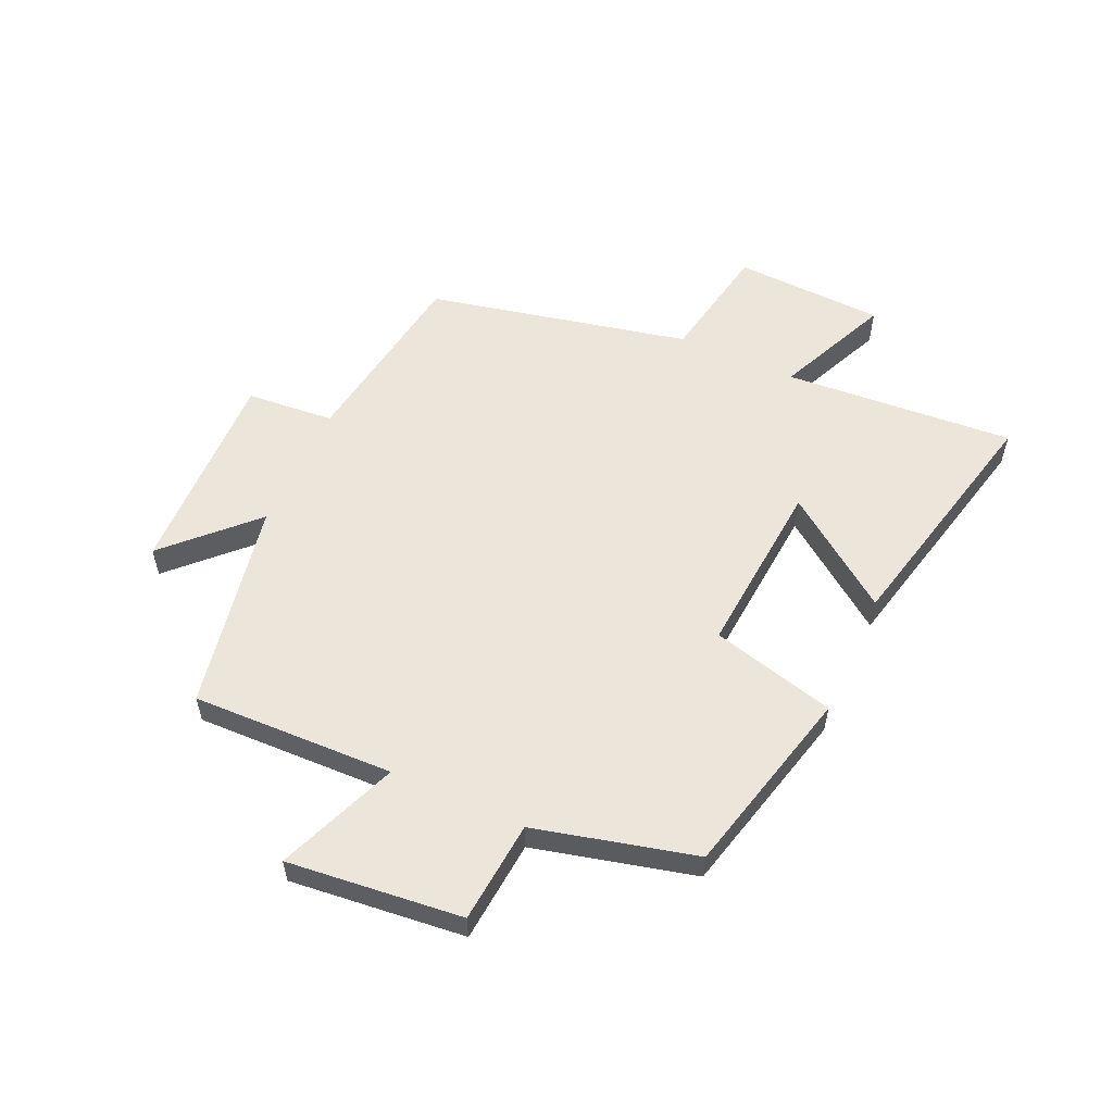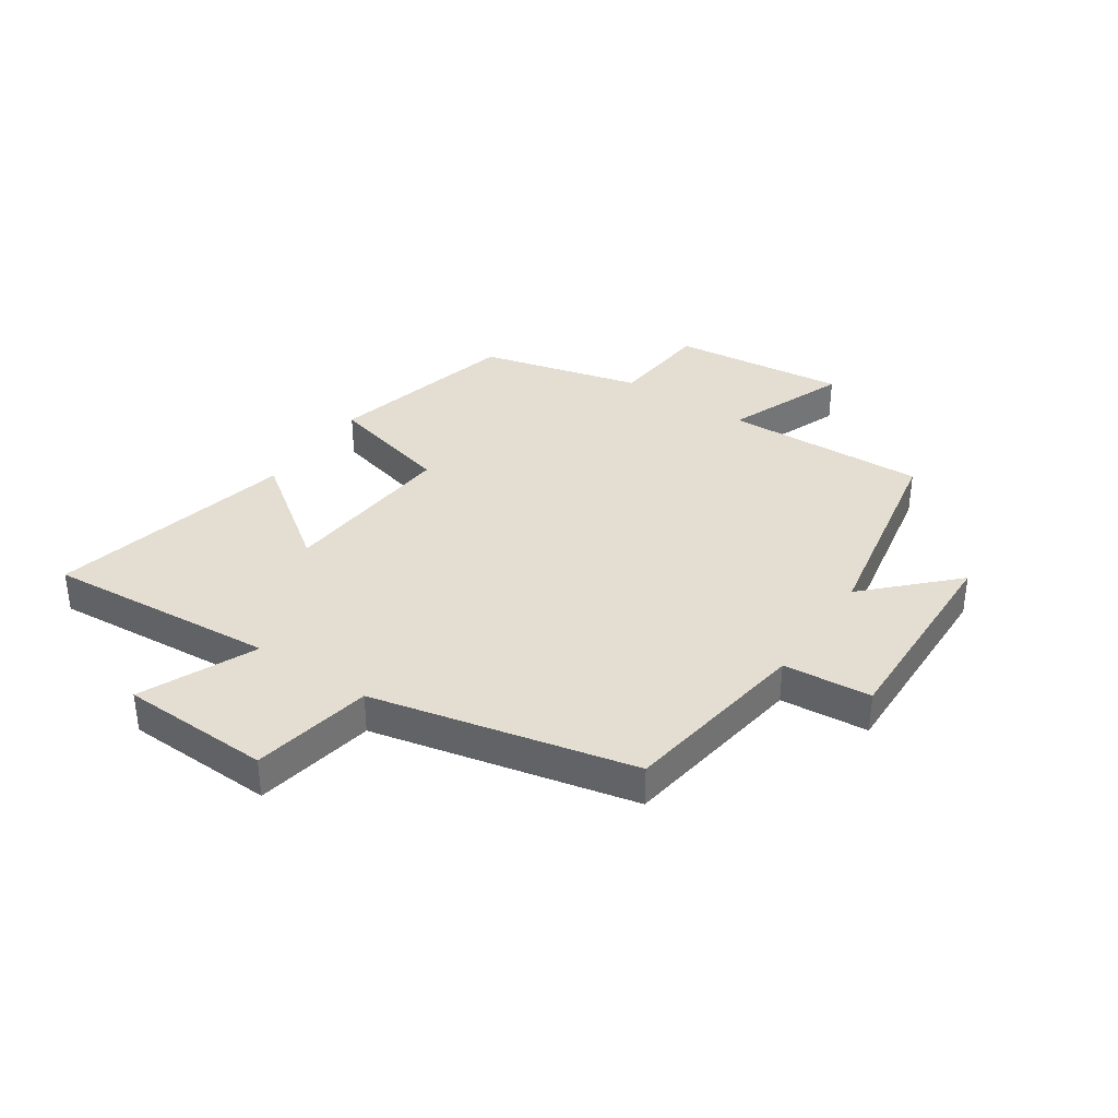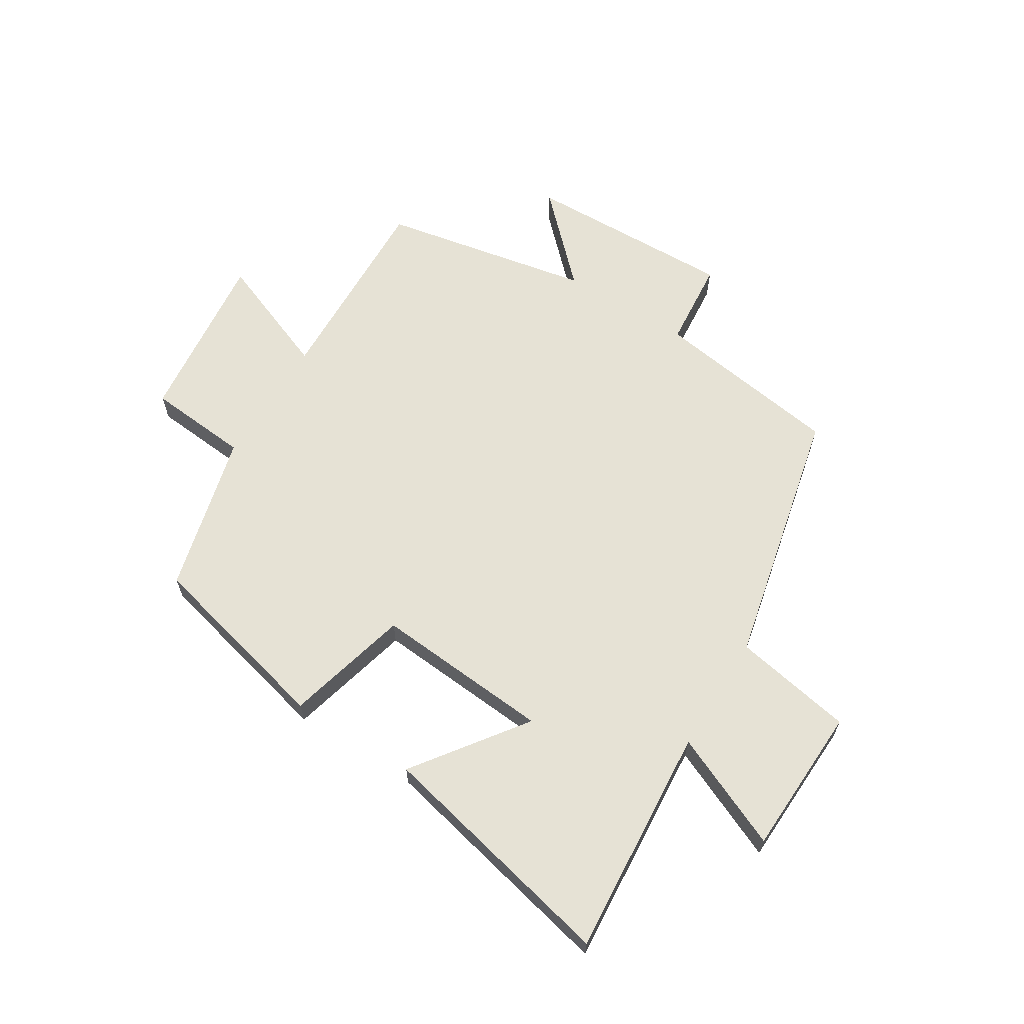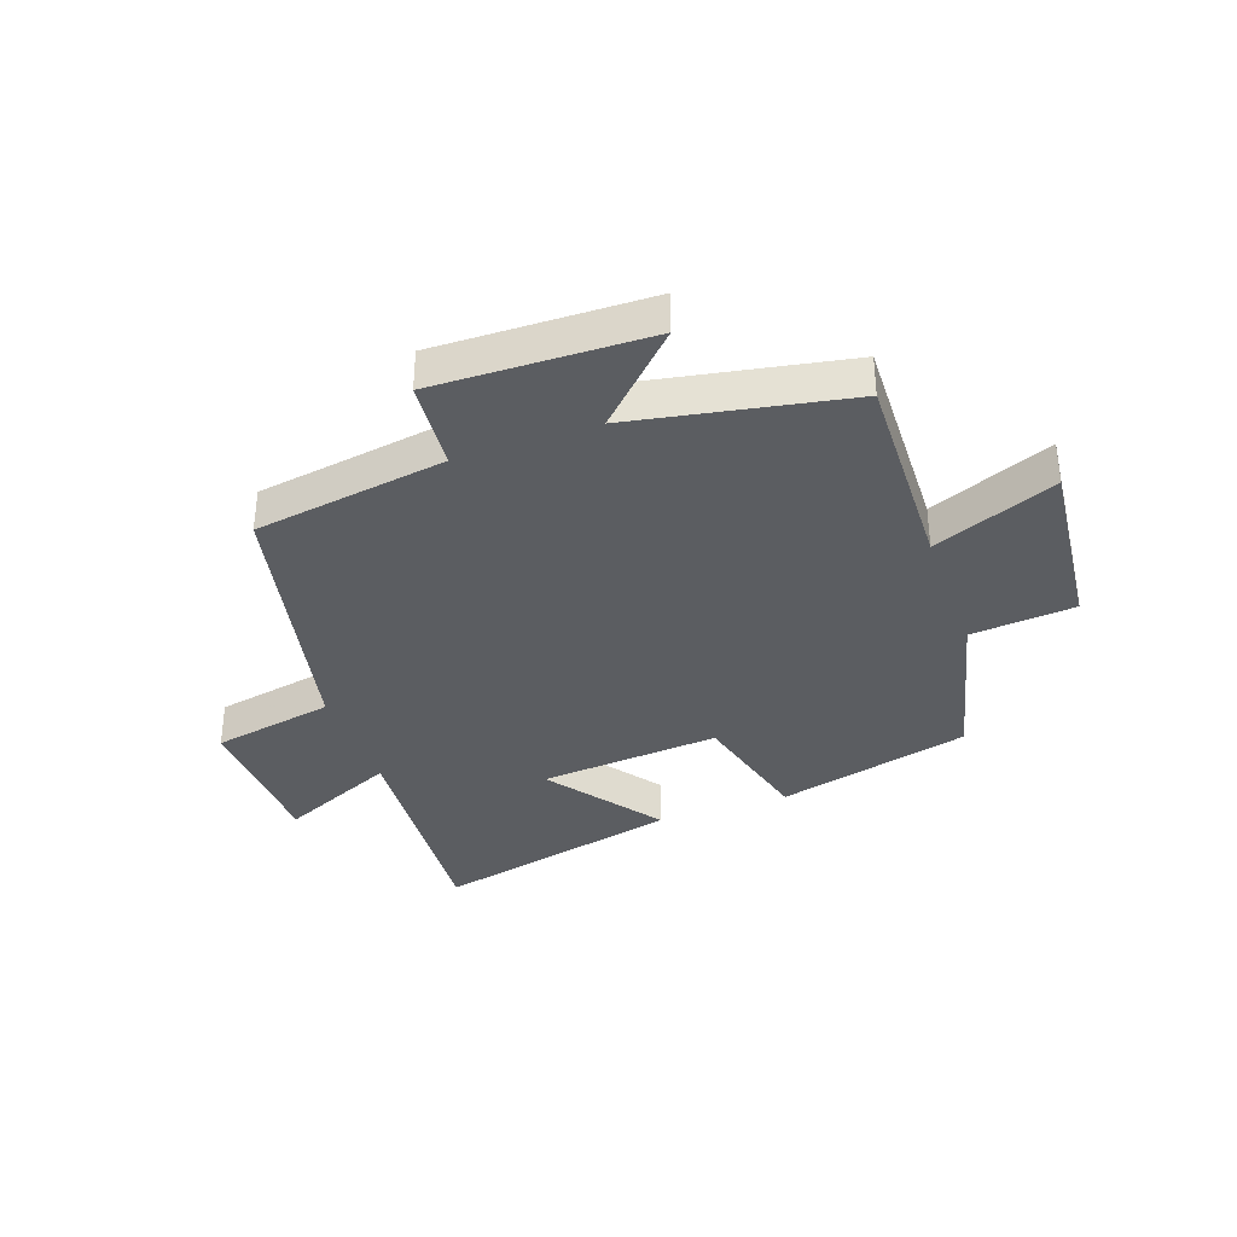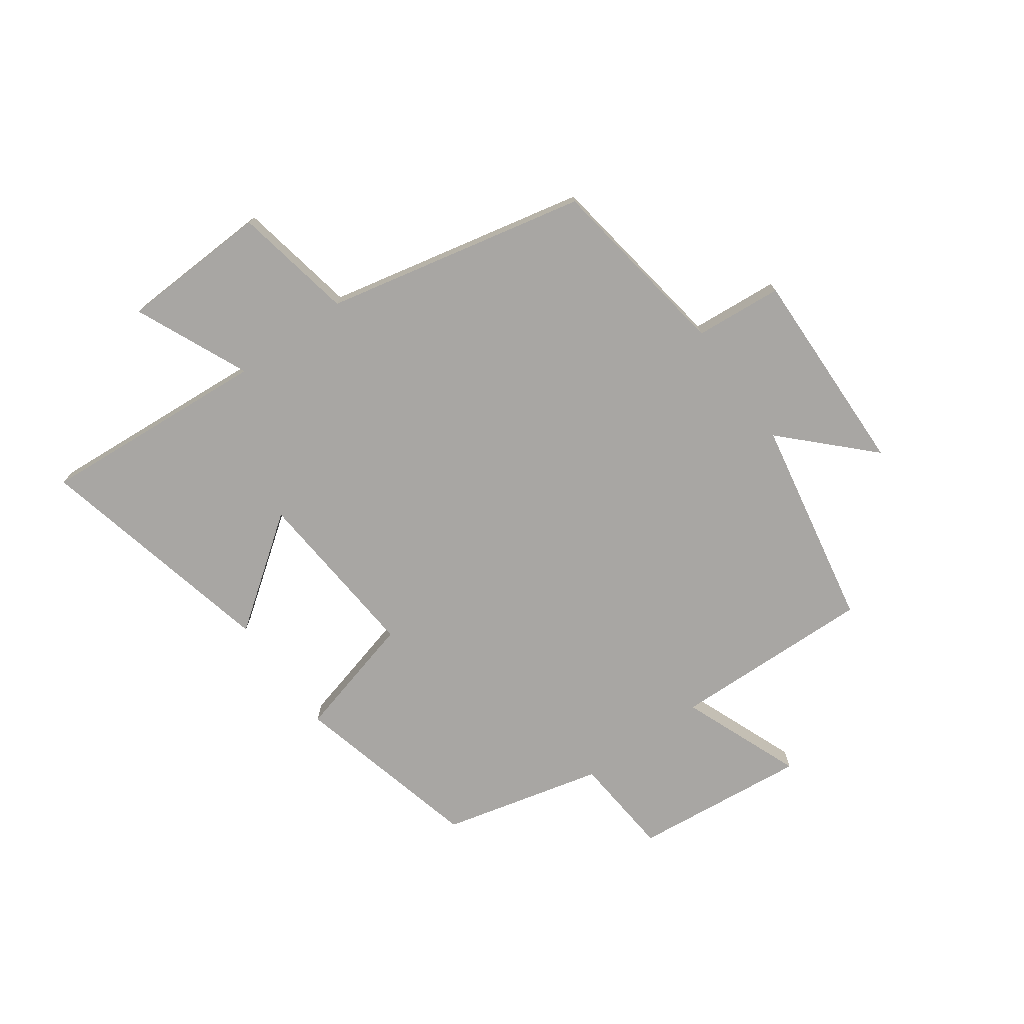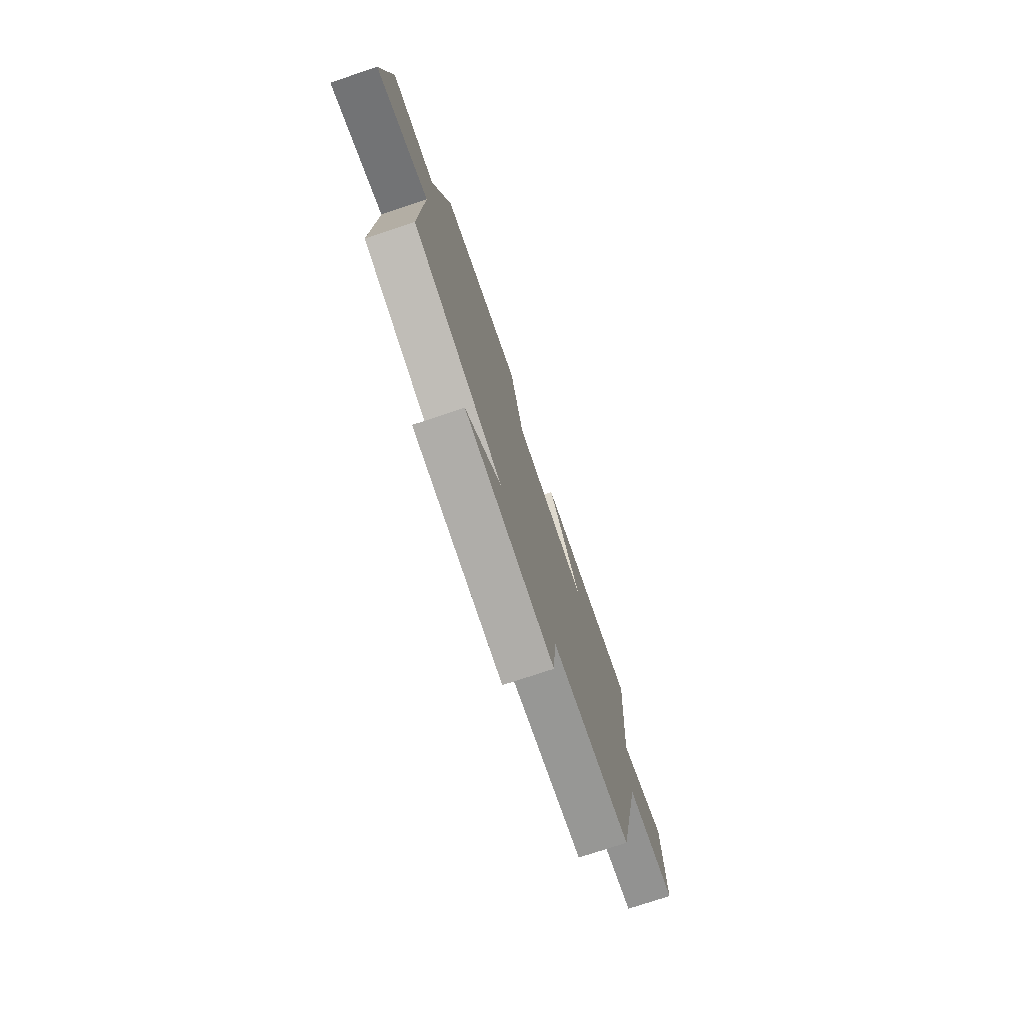
<metadata>
{"format":"obj","ext":"obj","renderer":"f3d","projection":"perspective","resolution":1024,"background":"white","views":[{"elev":56.3,"azim":-65.5,"up":"+Y"},{"elev":36.1,"azim":124.0,"up":"+Y"},{"elev":64.0,"azim":31.8,"up":"+Y"},{"elev":-36.0,"azim":-160.2,"up":"+Y"},{"elev":-74.3,"azim":125.8,"up":"+Y"},{"elev":-75.9,"azim":-71.6,"up":"+Z"}]}
</metadata>
<code>
v 0.53 0.07 0.595
v 0.5 0.07 0.202
v 0.695 0.07 0.288
v 0.705 0.07 0.032
v 0.5 0.07 -0.006
v 0.401 0.07 -0.452
v 0.078 0.07 -0.5
v 0.065 0.07 -0.65
v -0.293 0.07 -0.64
v -0.152 0.07 -0.5
v -0.511 0.07 -0.431
v -0.5 0.07 -0.086
v -0.706 0.07 -0.167
v -0.674 0.07 0.131
v -0.5 0.07 0.146
v -0.431 0.07 0.42
v -0.107 0.07 0.5
v -0.052 0.07 0.288
v 0.25 0.07 0.312
v 0.113 0.07 0.5
v 0.53 0 0.595
v 0.5 0 0.202
v 0.695 0 0.288
v 0.705 0 0.032
v 0.5 0 -0.006
v 0.401 0 -0.452
v 0.078 0 -0.5
v 0.065 0 -0.65
v -0.293 0 -0.64
v -0.152 0 -0.5
v -0.511 0 -0.431
v -0.5 0 -0.086
v -0.706 0 -0.167
v -0.674 0 0.131
v -0.5 0 0.146
v -0.431 0 0.42
v -0.107 0 0.5
v -0.052 0 0.288
v 0.25 0 0.312
v 0.113 0 0.5
f 19 20 1 2
f 18 19 2
f 15 16 17 18
f 15 18 2
f 12 13 14 15
f 12 15 2
f 10 11 12 2
f 7 8 9 10
f 7 10 2
f 6 7 2
f 5 6 2
f 2 3 4 5
f 22 21 40 39
f 22 39 38
f 38 37 36 35
f 22 38 35
f 35 34 33 32
f 22 35 32
f 22 32 31 30
f 30 29 28 27
f 22 30 27
f 22 27 26
f 22 26 25
f 25 24 23 22
f 1 21 22 2
f 2 22 23 3
f 3 23 24 4
f 4 24 25 5
f 5 25 26 6
f 6 26 27 7
f 7 27 28 8
f 8 28 29 9
f 9 29 30 10
f 10 30 31 11
f 11 31 32 12
f 12 32 33 13
f 13 33 34 14
f 14 34 35 15
f 15 35 36 16
f 16 36 37 17
f 17 37 38 18
f 18 38 39 19
f 19 39 40 20
f 20 40 21 1

</code>
